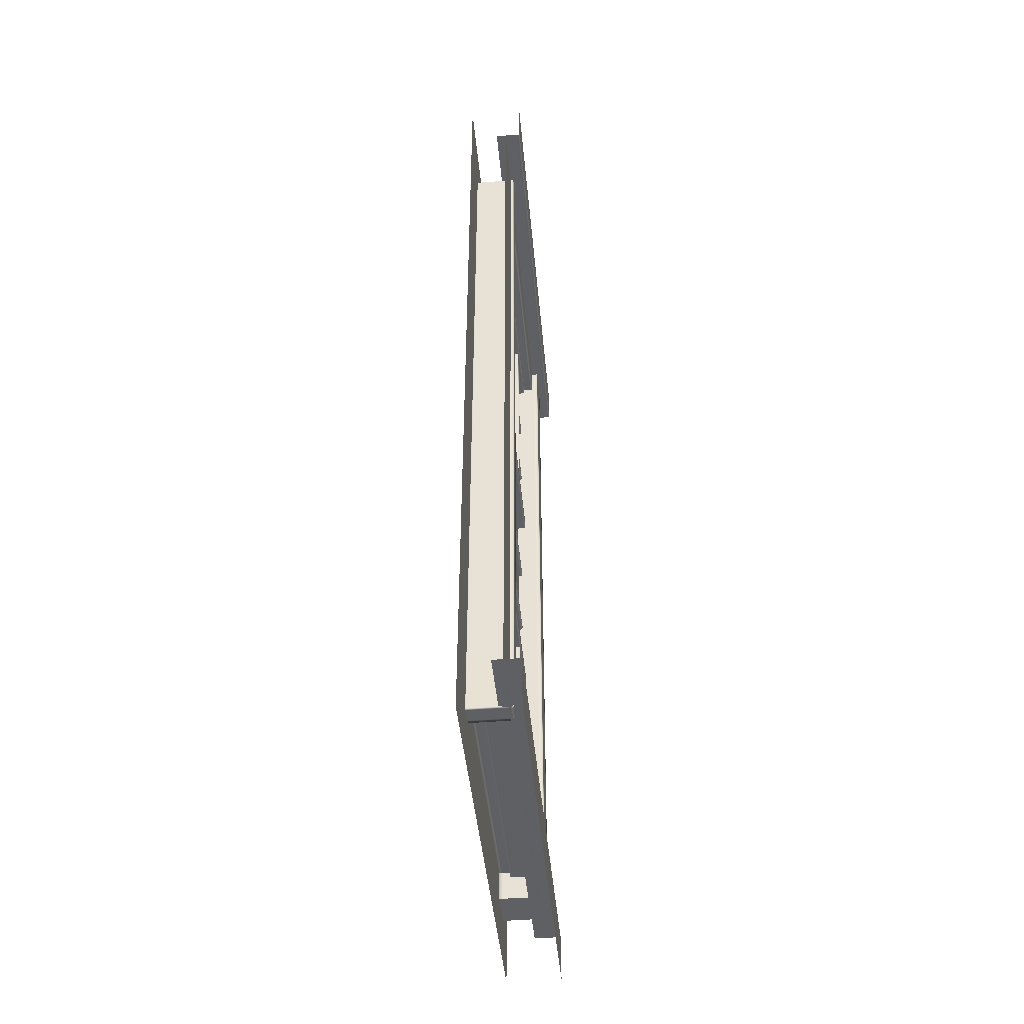
<metadata>
{"format":"obj","ext":"obj","renderer":"f3d","projection":"perspective","resolution":1024,"background":"white","views":[{"elev":-44.8,"azim":5.3,"up":"+Z"}]}
</metadata>
<code>
g default
v -38.93 133.3 -75.38
v -25.63 133.3 -75.38
v -38.93 137.3 -75.38
v -25.63 137.3 -75.38
v -38.93 137.3 -285.1
v -25.63 137.3 -285.1
v -38.93 133.3 -285.1
v -25.63 133.3 -285.1
v -38.93 270 -75.38
v -25.63 270 -75.38
v -38.93 274 -75.38
v -25.63 274 -75.38
v -38.93 274 -285.1
v -25.63 274 -285.1
v -38.93 270 -285.1
v -25.63 270 -285.1
v -50.99 331 -43.32
v -8.98 331 -43.32
v -50.99 367.5 -43.32
v -8.98 367.5 -43.32
v -50.99 367.5 -756.7
v -8.98 367.5 -756.7
v -50.99 331 -756.7
v -8.98 331 -756.7
v -50 0 0
v -14.5 0 -41.58
v -50 400 0
v -14.5 400 -41.58
v -50 400 -800
v -14.5 400 -758.4
v -50 0 -800
v -14.5 0 -758.4
v -23.87 400 -43.32
v 0 400 -43.32
v -23.87 0 -43.32
v 0 0 -43.32
v 0 400 0
v 0 0 0
v -23.87 400 -756.7
v 0 400 -756.7
v -23.87 0 -756.7
v 0 0 -756.7
v 0 400 -800
v 0 0 -800
v -14.5 331.7 -70.32
v -14.5 65.97 -70.32
v -14.5 331.6 -729.7
v -14.5 65.76 -729.7
v -50 331.6 -729.7
v -50 331.7 -70.32
v -50 66.08 -70.32
v -50 65.87 -729.7
v -52.86 56.06 -43.32
v -11.64 56.06 -43.32
v -52.86 75.67 -43.32
v -11.64 75.67 -43.32
v -52.86 75.67 -756.7
v -11.64 75.67 -756.7
v -52.86 56.06 -756.7
v -11.64 56.06 -756.7
v -23.87 367.5 -43.32
v 0 367.5 -43.32
v 0 367.5 0
v -23.87 331 -43.32
v 0 331 -43.32
v 0 331 0
v -23.87 367.5 -756.7
v 0 367.5 -756.7
v 0 367.5 -800
v -23.87 331 -756.7
v 0 331 -756.7
v 0 331 -800
v -40.22 75.67 -65.26
v -24.28 75.67 -65.26
v -40.22 331.7 -65.26
v -24.28 331.7 -65.26
v -40.22 331.7 -75.38
v -24.28 331.7 -75.38
v -40.22 75.67 -75.38
v -24.28 75.67 -75.38
v -40.22 75.67 -724.6
v -24.28 75.67 -724.6
v -40.22 331.7 -724.6
v -24.28 331.7 -724.6
v -40.22 331.7 -734.7
v -24.28 331.7 -734.7
v -40.22 75.67 -734.7
v -24.28 75.67 -734.7
v -40.22 75.67 -504.8
v -24.28 75.67 -504.8
v -40.22 331.7 -504.8
v -24.28 331.7 -504.8
v -40.22 331.7 -514.9
v -24.28 331.7 -514.9
v -40.22 75.67 -514.9
v -24.28 75.67 -514.9
v -40.22 75.67 -285.1
v -24.28 75.67 -285.1
v -40.22 331.7 -285.1
v -24.28 331.7 -285.1
v -40.22 331.7 -295.2
v -24.28 331.7 -295.2
v -40.22 75.67 -295.2
v -24.28 75.67 -295.2
v -35.87 75.67 -219.7
v -29.38 75.67 -219.7
v -35.87 75.67 -215
v -29.38 75.67 -215
v -35.87 331.7 -215
v -29.38 331.7 -215
v -35.87 331.7 -219.7
v -29.38 331.7 -219.7
v -27.7 331.7 -218.2
v -27.7 75.67 -218.2
v -27.7 331.7 -216.4
v -27.7 75.67 -216.4
v -35.87 75.67 -145.4
v -29.38 75.67 -145.4
v -35.87 75.67 -140.7
v -29.38 75.67 -140.7
v -35.87 331.7 -140.7
v -29.38 331.7 -140.7
v -35.87 331.7 -145.4
v -29.38 331.7 -145.4
v -27.7 331.7 -144
v -27.7 75.67 -144
v -27.7 331.7 -142.2
v -27.7 75.67 -142.2
v -35.87 75.67 -439.5
v -29.38 75.67 -439.5
v -35.87 75.67 -434.8
v -29.38 75.67 -434.8
v -35.87 331.7 -434.8
v -29.38 331.7 -434.8
v -35.87 331.7 -439.5
v -29.38 331.7 -439.5
v -27.7 331.7 -438
v -27.7 75.67 -438
v -27.7 331.7 -436.2
v -27.7 75.67 -436.2
v -35.87 75.67 -365.2
v -29.38 75.67 -365.2
v -35.87 75.67 -360.5
v -29.38 75.67 -360.5
v -35.87 331.7 -360.5
v -29.38 331.7 -360.5
v -35.87 331.7 -365.2
v -29.38 331.7 -365.2
v -27.7 331.7 -363.8
v -27.7 75.67 -363.8
v -27.7 331.7 -362
v -27.7 75.67 -362
v -35.87 75.67 -659.3
v -29.38 75.67 -659.3
v -35.87 75.67 -654.6
v -29.38 75.67 -654.6
v -35.87 331.7 -654.6
v -29.38 331.7 -654.6
v -35.87 331.7 -659.3
v -29.38 331.7 -659.3
v -27.7 331.7 -657.8
v -27.7 75.67 -657.8
v -27.7 331.7 -656
v -27.7 75.67 -656
v -35.87 75.67 -585
v -29.38 75.67 -585
v -35.87 75.67 -580.3
v -29.38 75.67 -580.3
v -35.87 331.7 -580.3
v -29.38 331.7 -580.3
v -35.87 331.7 -585
v -29.38 331.7 -585
v -27.7 331.7 -583.6
v -27.7 75.67 -583.6
v -27.7 331.7 -581.8
v -27.7 75.67 -581.8
v -31.67 331.7 -75.38
v -31.67 75.67 -75.38
v -31.67 331.7 -724.6
v -31.67 75.67 -724.6
v -32.58 331.7 -75.38
v -32.58 75.67 -75.38
v -32.58 331.7 -724.6
v -32.58 75.67 -724.6
v -30.46 206 -289.7
v -29.53 204.6 -289.7
v -29.53 202.8 -289.7
v -30.46 201.3 -289.7
v -34.04 201.3 -289.7
v -34.04 206 -289.7
v -34.04 142 -289.7
v -30.46 142 -289.7
v -29.53 140.6 -289.7
v -29.53 138.8 -289.7
v -30.46 137.3 -289.7
v -34.04 137.3 -289.7
v -34.04 270 -289.7
v -30.46 270 -289.7
v -29.53 268.6 -289.7
v -29.53 266.8 -289.7
v -30.46 265.3 -289.7
v -34.04 265.3 -289.7
v -30.46 137.3 -510.3
v -29.53 138.8 -510.3
v -29.53 140.6 -510.3
v -30.46 142 -510.3
v -34.04 142 -510.3
v -34.04 137.3 -510.3
v -30.46 201.3 -510.3
v -29.53 202.8 -510.3
v -29.53 204.6 -510.3
v -30.46 206 -510.3
v -34.04 206 -510.3
v -34.04 201.3 -510.3
v -34.04 265.3 -510.3
v -30.46 265.3 -510.3
v -29.53 266.8 -510.3
v -29.53 268.6 -510.3
v -30.46 270 -510.3
v -34.04 270 -510.3
v -35.87 135.1 -580.3
v -29.38 135.1 -580.3
v -27.7 135.1 -581.8
v -27.7 135.1 -583.6
v -29.38 135.1 -585
v -35.87 135.1 -585
v -35.87 135.1 -654.6
v -29.38 135.1 -654.6
v -27.7 135.1 -656
v -27.7 135.1 -657.8
v -29.38 135.1 -659.3
v -35.87 135.1 -659.3
v -35.87 272.3 -659.3
v -29.38 272.3 -659.3
v -27.7 272.3 -657.8
v -27.7 272.3 -656
v -29.38 272.3 -654.6
v -35.87 272.3 -654.6
v -35.87 272.3 -585
v -29.38 272.3 -585
v -27.7 272.3 -583.6
v -27.7 272.3 -581.8
v -29.38 272.3 -580.3
v -35.87 272.3 -580.3
v -35.87 135.5 -215
v -29.38 135.5 -215
v -27.7 135.5 -216.4
v -27.7 135.5 -218.2
v -29.38 135.5 -219.7
v -35.87 135.5 -219.7
v -35.87 135.5 -140.7
v -29.38 135.5 -140.7
v -27.7 135.5 -142.2
v -27.7 135.5 -144
v -29.38 135.5 -145.4
v -35.87 135.5 -145.4
v -35.87 272.1 -219.7
v -29.38 272.1 -219.7
v -27.7 272.1 -218.2
v -27.7 272.1 -216.4
v -29.38 272.1 -215
v -35.87 272.1 -215
v -35.87 272.1 -145.4
v -29.38 272.1 -145.4
v -27.7 272.1 -144
v -27.7 272.1 -142.2
v -29.38 272.1 -140.7
v -35.87 272.1 -140.7
v -38.93 133.3 -514.9
v -25.63 133.3 -514.9
v -38.93 137.3 -514.9
v -25.63 137.3 -514.9
v -38.93 137.3 -724.6
v -25.63 137.3 -724.6
v -38.93 133.3 -724.6
v -25.63 133.3 -724.6
v -38.93 270 -514.9
v -25.63 270 -514.9
v -38.93 274 -514.9
v -25.63 274 -514.9
v -38.93 274 -724.6
v -25.63 274 -724.6
v -38.93 270 -724.6
v -25.63 270 -724.6
v -31.67 271.2 -75.38
v -31.67 270.7 -724.6
v -32.58 271.2 -75.38
v -32.58 270.7 -724.6
v -31.67 134 -75.38
v -31.67 133.5 -724.6
v -32.58 134 -75.38
v -32.58 133.5 -724.6
v -31.67 331.7 -290.3
v -31.67 75.67 -289.8
v -32.58 331.7 -290.3
v -32.58 75.67 -289.8
v -31.67 271 -290.2
v -32.58 271 -290.2
v -31.67 133.8 -289.9
v -32.58 133.8 -289.9
v -32.58 270.9 -507.7
v -32.58 133.7 -507.5
v -31.67 331.7 -507.8
v -31.67 75.67 -507.4
v -32.58 331.7 -507.8
v -32.58 75.67 -507.4
v -31.67 270.9 -507.7
v -31.67 133.7 -507.5
v -32.25 331.6 -729.7
v -32.25 65.81 -729.7
v -32.25 66.03 -70.32
v -32.25 331.7 -70.32
v -47.25 331 -43.32
v -47.25 331 -756.7
v -47.25 367.5 -756.7
v -47.25 367.5 -43.32
v -12.73 331 -43.32
v -12.73 331 -756.7
v -12.73 367.5 -756.7
v -12.73 367.5 -43.32
v -8.98 334.7 -43.32
v -8.98 334.7 -756.7
v -12.73 334.7 -756.7
v -47.25 334.7 -756.7
v -50.99 334.7 -756.7
v -50.99 334.7 -43.32
v -47.25 334.7 -43.32
v -12.73 334.7 -43.32
v -8.98 363.7 -43.32
v -8.98 363.7 -756.7
v -12.73 363.7 -756.7
v -47.25 363.7 -756.7
v -50.99 363.7 -756.7
v -50.99 363.7 -43.32
v -47.25 363.7 -43.32
v -12.73 363.7 -43.32
v 0 0 -40.16
v 0 331 -40.16
v 0 367.5 -40.16
v 0 400 -40.16
v -2.965 400 -43.32
v -2.965 367.5 -43.32
v -2.965 331 -43.32
v -2.965 0 -43.32
v 0 0 -759.9
v 0 331 -759.9
v 0 367.5 -759.9
v 0 400 -759.9
v -2.917 400 -756.7
v -2.917 367.5 -756.7
v -2.917 331 -756.7
v -2.917 0 -756.7
v -49.15 75.67 -756.7
v -49.15 75.67 -43.32
v -49.15 56.06 -43.32
v -49.15 56.06 -756.7
v -15.35 75.67 -756.7
v -15.35 75.67 -43.32
v -15.35 56.06 -43.32
v -15.35 56.06 -756.7
v -52.86 59.61 -43.32
v -49.15 59.61 -43.32
v -15.35 59.61 -43.32
v -11.64 59.61 -43.32
v -11.64 59.61 -756.7
v -15.35 59.61 -756.7
v -49.15 59.61 -756.7
v -52.86 59.61 -756.7
v -52.86 72.13 -43.32
v -49.15 72.13 -43.32
v -15.35 72.13 -43.32
v -11.64 72.13 -43.32
v -11.64 72.13 -756.7
v -15.35 72.13 -756.7
v -49.15 72.13 -756.7
v -52.86 72.13 -756.7
v -17.93 65.98 -70.32
v -17.93 331.7 -70.32
v -46.97 66.07 -70.32
v -46.97 331.7 -70.32
v -46.8 331.6 -729.7
v -46.8 65.86 -729.7
v -17.43 331.6 -729.7
v -17.43 65.77 -729.7
v -14.5 340.5 -66.59
v -14.5 340.5 -733.4
v -14.5 57.23 -733.4
v -14.5 57.41 -66.59
v -50 335 -66.86
v -50 335 -733.1
v -50 62.63 -733.1
v -50 62.83 -66.86
v -36.86 75.67 -65.26
v -36.86 75.67 -75.38
v -36.86 331.7 -75.38
v -36.86 331.7 -65.26
v -27.64 75.67 -65.26
v -27.64 75.67 -75.38
v -27.64 331.7 -75.38
v -27.64 331.7 -65.26
v -36.86 75.67 -724.6
v -36.86 75.67 -734.7
v -36.86 331.7 -734.7
v -36.86 331.7 -724.6
v -27.64 75.67 -724.6
v -27.64 75.67 -734.7
v -27.64 331.7 -734.7
v -27.64 331.7 -724.6
v -36.86 75.67 -504.8
v -36.86 75.67 -514.9
v -36.86 331.7 -514.9
v -36.86 331.7 -504.8
v -27.64 75.67 -504.8
v -27.64 75.67 -514.9
v -27.64 331.7 -514.9
v -27.64 331.7 -504.8
v -36.86 75.67 -285.1
v -36.86 75.67 -295.2
v -36.86 331.7 -295.2
v -36.86 331.7 -285.1
v -27.64 75.67 -285.1
v -27.64 75.67 -295.2
v -27.64 331.7 -295.2
v -27.64 331.7 -285.1
v -40.22 331.7 -68.64
v -36.86 331.7 -68.64
v -27.64 331.7 -68.64
v -24.28 331.7 -68.64
v -24.28 75.67 -68.64
v -27.64 75.67 -68.64
v -36.86 75.67 -68.64
v -40.22 75.67 -68.64
v -40.22 331.7 -72
v -36.86 331.7 -72
v -27.64 331.7 -72
v -24.28 331.7 -72
v -24.28 75.67 -72
v -27.64 75.67 -72
v -36.86 75.67 -72
v -40.22 75.67 -72
v -40.22 331.7 -728
v -36.86 331.7 -728
v -27.64 331.7 -728
v -24.28 331.7 -728
v -24.28 75.67 -728
v -27.64 75.67 -728
v -36.86 75.67 -728
v -40.22 75.67 -728
v -40.22 331.7 -731.4
v -36.86 331.7 -731.4
v -27.64 331.7 -731.4
v -24.28 331.7 -731.4
v -24.28 75.67 -731.4
v -27.64 75.67 -731.4
v -36.86 75.67 -731.4
v -40.22 75.67 -731.4
v -40.22 331.7 -508.2
v -36.86 331.7 -508.2
v -27.64 331.7 -508.2
v -24.28 331.7 -508.2
v -24.28 75.67 -508.2
v -27.64 75.67 -508.2
v -36.86 75.67 -508.2
v -40.22 75.67 -508.2
v -40.22 331.7 -511.6
v -36.86 331.7 -511.6
v -27.64 331.7 -511.6
v -24.28 331.7 -511.6
v -24.28 75.67 -511.6
v -27.64 75.67 -511.6
v -36.86 75.67 -511.6
v -40.22 75.67 -511.6
v -40.22 331.7 -288.4
v -36.86 331.7 -288.4
v -27.64 331.7 -288.4
v -24.28 331.7 -288.4
v -24.28 75.67 -288.4
v -27.64 75.67 -288.4
v -36.86 75.67 -288.4
v -40.22 75.67 -288.4
v -40.22 331.7 -291.8
v -36.86 331.7 -291.8
v -27.64 331.7 -291.8
v -24.28 331.7 -291.8
v -24.28 75.67 -291.8
v -27.64 75.67 -291.8
v -36.86 75.67 -291.8
v -40.22 75.67 -291.8
v -36.98 133.3 -75.38
v -36.98 133.3 -285.1
v -36.98 137.3 -285.1
v -36.98 137.3 -75.38
v -27.58 133.3 -75.38
v -27.58 133.3 -285.1
v -27.58 137.3 -285.1
v -27.58 137.3 -75.38
v -36.98 270 -75.38
v -36.98 270 -285.1
v -36.98 274 -285.1
v -36.98 274 -75.38
v -27.58 270 -75.38
v -27.58 270 -285.1
v -27.58 274 -285.1
v -27.58 274 -75.38
v -36.98 133.3 -514.9
v -36.98 133.3 -724.6
v -36.98 137.3 -724.6
v -36.98 137.3 -514.9
v -27.58 133.3 -514.9
v -27.58 133.3 -724.6
v -27.58 137.3 -724.6
v -27.58 137.3 -514.9
v -36.98 270 -514.9
v -36.98 270 -724.6
v -36.98 274 -724.6
v -36.98 274 -514.9
v -27.58 270 -514.9
v -27.58 270 -724.6
v -27.58 274 -724.6
v -27.58 274 -514.9
v -38.93 134.8 -75.38
v -36.98 134.8 -75.38
v -27.58 134.8 -75.38
v -25.63 134.8 -75.38
v -25.63 134.8 -285.1
v -27.58 134.8 -285.1
v -36.98 134.8 -285.1
v -38.93 134.8 -285.1
v -38.93 135.8 -75.38
v -36.98 135.8 -75.38
v -27.58 135.8 -75.38
v -25.63 135.8 -75.38
v -25.63 135.8 -285.1
v -27.58 135.8 -285.1
v -36.98 135.8 -285.1
v -38.93 135.8 -285.1
v -38.93 271.5 -75.38
v -36.98 271.5 -75.38
v -27.58 271.5 -75.38
v -25.63 271.5 -75.38
v -25.63 271.5 -285.1
v -27.58 271.5 -285.1
v -36.98 271.5 -285.1
v -38.93 271.5 -285.1
v -38.93 272.5 -75.38
v -36.98 272.5 -75.38
v -27.58 272.5 -75.38
v -25.63 272.5 -75.38
v -25.63 272.5 -285.1
v -27.58 272.5 -285.1
v -36.98 272.5 -285.1
v -38.93 272.5 -285.1
v -38.93 134.8 -514.9
v -36.98 134.8 -514.9
v -27.58 134.8 -514.9
v -25.63 134.8 -514.9
v -25.63 134.8 -724.6
v -27.58 134.8 -724.6
v -36.98 134.8 -724.6
v -38.93 134.8 -724.6
v -38.93 135.8 -514.9
v -36.98 135.8 -514.9
v -27.58 135.8 -514.9
v -25.63 135.8 -514.9
v -25.63 135.8 -724.6
v -27.58 135.8 -724.6
v -36.98 135.8 -724.6
v -38.93 135.8 -724.6
v -38.93 271.5 -514.9
v -36.98 271.5 -514.9
v -27.58 271.5 -514.9
v -25.63 271.5 -514.9
v -25.63 271.5 -724.6
v -27.58 271.5 -724.6
v -36.98 271.5 -724.6
v -38.93 271.5 -724.6
v -38.93 272.5 -514.9
v -36.98 272.5 -514.9
v -27.58 272.5 -514.9
v -25.63 272.5 -514.9
v -25.63 272.5 -724.6
v -27.58 272.5 -724.6
v -36.98 272.5 -724.6
v -38.93 272.5 -724.6
g BuildingE_Wall_Mid_VarB_LOD0 BuildingE_Wall_Mid_VarB_mdl
f 496 531 532 4
f 495 496 4 6
f 533 534 495 6
f 493 494 8 2
f 532 533 6 4
f 536 529 3 5
f 504 547 548 12
f 503 504 12 14
f 549 550 503 14
f 501 502 16 10
f 548 549 14 12
f 552 545 11 13
f 319 320 20 22
f 317 318 24 18
f 329 330 22 20
f 19 21 333 334
f 336 329 20 320
f 22 330 331 319
f 35 64 343 344
f 337 338 66 38
f 349 350 68 40
f 347 348 40 68
f 386 387 32 30
f 26 388 385 28
f 28 385 386 30
f 387 388 26 32
f 389 390 49 50
f 51 52 391 392
f 392 389 50 51
f 390 391 52 49
f 371 372 56 358
f 357 358 56 58
f 58 373 374 357
f 60 54 359 360
f 372 373 58 56
f 57 376 369 55
f 33 341 342 61
f 37 63 339 340
f 61 342 343 64
f 338 339 63 66
f 68 350 351 71
f 346 347 68 71
f 42 71 351 352
f 345 346 71 42
f 48 47 383 384
f 45 46 377 378
f 76 400 397 74
f 399 435 436 78
f 398 399 78 80
f 437 438 398 80
f 78 436 437 80
f 440 433 77 79
f 408 405 82 84
f 407 451 452 86
f 406 407 86 88
f 453 454 406 88
f 452 453 88 86
f 87 456 449 85
f 416 413 90 92
f 415 467 468 94
f 414 415 94 96
f 469 470 414 96
f 468 469 96 94
f 95 472 465 93
f 424 421 98 100
f 423 483 484 102
f 422 423 102 104
f 485 486 422 104
f 484 485 104 102
f 103 488 481 101
f 191 192 206 207
f 195 196 208 203
f 193 194 204 205
f 207 208 196 191
f 194 195 203 204
f 192 193 205 206
f 197 198 219 220
f 215 216 201 202
f 199 200 217 218
f 220 215 202 197
f 200 201 216 217
f 218 219 198 199
f 188 189 214 209
f 209 210 187 188
f 186 187 210 211
f 185 186 211 212
f 190 185 212 213
f 189 190 213 214
f 131 132 134 133
f 135 136 130 129
f 138 137 139 140
f 135 129 131 133
f 130 136 137 138
f 134 132 140 139
f 143 144 146 145
f 147 148 142 141
f 150 149 151 152
f 147 141 143 145
f 142 148 149 150
f 146 144 152 151
f 177 285 297 293
f 181 295 298 287
f 167 168 222 221
f 223 222 168 176
f 174 224 223 176
f 166 225 224 174
f 226 225 166 165
f 221 226 165 167
f 155 156 228 227
f 229 228 156 164
f 162 230 229 164
f 154 231 230 162
f 232 231 154 153
f 227 232 153 155
f 159 160 234 233
f 235 234 160 161
f 236 235 161 163
f 158 237 236 163
f 238 237 158 157
f 159 233 238 157
f 171 172 240 239
f 241 240 172 173
f 242 241 173 175
f 170 243 242 175
f 244 243 170 169
f 171 239 244 169
f 107 108 246 245
f 247 246 108 116
f 114 248 247 116
f 106 249 248 114
f 250 249 106 105
f 245 250 105 107
f 119 120 252 251
f 253 252 120 128
f 126 254 253 128
f 118 255 254 126
f 256 255 118 117
f 251 256 117 119
f 111 112 258 257
f 259 258 112 113
f 260 259 113 115
f 110 261 260 115
f 262 261 110 109
f 111 257 262 109
f 123 124 264 263
f 265 264 124 125
f 266 265 125 127
f 122 267 266 127
f 268 267 122 121
f 123 263 268 121
f 512 563 564 272
f 511 512 272 274
f 565 566 511 274
f 509 510 276 270
f 564 565 274 272
f 568 561 271 273
f 520 579 580 280
f 519 520 280 282
f 581 582 519 282
f 517 518 284 278
f 580 581 282 280
f 584 577 279 281
f 290 308 304 180
f 291 300 296 182
f 293 297 307 303
f 298 295 305 301
f 300 298 301 302
f 294 299 289 178
f 296 300 302 306
f 308 307 297 299
f 304 308 299 294
f 303 307 286 179
f 301 305 183 288
f 306 302 292 184
f 310 309 381 382
f 312 311 379 380
f 23 314 313 17
f 315 332 333 21
f 19 316 315 21
f 334 335 316 19
f 313 314 318 317
f 319 331 332 315
f 315 316 320 319
f 335 336 320 316
f 18 24 322 321
f 323 322 24 318
f 324 323 318 314
f 325 324 314 23
f 326 325 23 17
f 313 327 326 17
f 317 328 327 313
f 18 321 328 317
f 321 322 330 329
f 331 330 322 323
f 332 331 323 324
f 333 332 324 325
f 334 333 325 326
f 326 327 335 334
f 327 328 336 335
f 328 321 329 336
f 36 65 338 337
f 62 339 338 65
f 340 339 62 34
f 342 341 34 62
f 343 342 62 65
f 344 343 65 36
f 44 72 346 345
f 69 347 346 72
f 43 348 347 69
f 39 67 350 349
f 351 350 67 70
f 352 351 70 41
f 55 354 353 57
f 369 370 354 55
f 356 355 53 59
f 353 375 376 57
f 353 354 358 357
f 370 371 358 354
f 360 359 355 356
f 357 374 375 353
f 355 362 361 53
f 359 363 362 355
f 54 364 363 359
f 60 365 364 54
f 366 365 60 360
f 367 366 360 356
f 368 367 356 59
f 361 368 59 53
f 361 362 370 369
f 362 363 371 370
f 363 364 372 371
f 364 365 373 372
f 374 373 365 366
f 375 374 366 367
f 376 375 367 368
f 369 376 368 361
f 378 377 311 312
f 380 379 51 50
f 382 381 49 52
f 384 383 309 310
f 386 385 45 47
f 47 48 387 386
f 46 388 387 48
f 385 388 46 45
f 29 390 389 27
f 31 391 390 29
f 392 391 31 25
f 27 389 392 25
f 79 394 439 440
f 77 395 394 79
f 433 434 395 77
f 393 396 75 73
f 438 439 394 398
f 394 395 399 398
f 395 434 435 399
f 397 400 396 393
f 87 402 455 456
f 85 403 402 87
f 449 450 403 85
f 81 401 404 83
f 454 455 402 406
f 402 403 407 406
f 403 450 451 407
f 404 401 405 408
f 95 410 471 472
f 93 411 410 95
f 465 466 411 93
f 89 409 412 91
f 470 471 410 414
f 410 411 415 414
f 411 466 467 415
f 412 409 413 416
f 103 418 487 488
f 101 419 418 103
f 481 482 419 101
f 97 417 420 99
f 486 487 418 422
f 418 419 423 422
f 419 482 483 423
f 420 417 421 424
f 75 396 426 425
f 427 426 396 400
f 428 427 400 76
f 429 428 76 74
f 397 430 429 74
f 393 431 430 397
f 432 431 393 73
f 73 75 425 432
f 425 426 434 433
f 435 434 426 427
f 436 435 427 428
f 437 436 428 429
f 429 430 438 437
f 430 431 439 438
f 440 439 431 432
f 432 425 433 440
f 83 404 442 441
f 443 442 404 408
f 444 443 408 84
f 82 445 444 84
f 405 446 445 82
f 401 447 446 405
f 448 447 401 81
f 441 448 81 83
f 441 442 450 449
f 451 450 442 443
f 452 451 443 444
f 444 445 453 452
f 445 446 454 453
f 446 447 455 454
f 456 455 447 448
f 449 456 448 441
f 91 412 458 457
f 459 458 412 416
f 460 459 416 92
f 90 461 460 92
f 413 462 461 90
f 409 463 462 413
f 464 463 409 89
f 457 464 89 91
f 457 458 466 465
f 467 466 458 459
f 468 467 459 460
f 460 461 469 468
f 461 462 470 469
f 462 463 471 470
f 472 471 463 464
f 465 472 464 457
f 99 420 474 473
f 475 474 420 424
f 476 475 424 100
f 98 477 476 100
f 421 478 477 98
f 417 479 478 421
f 480 479 417 97
f 473 480 97 99
f 473 474 482 481
f 483 482 474 475
f 484 483 475 476
f 476 477 485 484
f 477 478 486 485
f 478 479 487 486
f 488 487 479 480
f 481 488 480 473
f 7 490 489 1
f 5 491 535 536
f 3 492 491 5
f 529 530 492 3
f 489 490 494 493
f 534 535 491 495
f 491 492 496 495
f 492 530 531 496
f 15 498 497 9
f 13 499 551 552
f 11 500 499 13
f 545 546 500 11
f 497 498 502 501
f 550 551 499 503
f 499 500 504 503
f 500 546 547 504
f 275 506 505 269
f 273 507 567 568
f 271 508 507 273
f 561 562 508 271
f 505 506 510 509
f 566 567 507 511
f 507 508 512 511
f 508 562 563 512
f 283 514 513 277
f 281 515 583 584
f 279 516 515 281
f 577 578 516 279
f 513 514 518 517
f 582 583 515 519
f 515 516 520 519
f 516 578 579 520
f 1 489 522 521
f 523 522 489 493
f 524 523 493 2
f 2 8 525 524
f 494 526 525 8
f 490 527 526 494
f 528 527 490 7
f 7 1 521 528
f 521 522 530 529
f 531 530 522 523
f 532 531 523 524
f 524 525 533 532
f 525 526 534 533
f 526 527 535 534
f 536 535 527 528
f 528 521 529 536
f 9 497 538 537
f 539 538 497 501
f 540 539 501 10
f 10 16 541 540
f 502 542 541 16
f 498 543 542 502
f 544 543 498 15
f 15 9 537 544
f 537 538 546 545
f 547 546 538 539
f 548 547 539 540
f 540 541 549 548
f 541 542 550 549
f 542 543 551 550
f 552 551 543 544
f 544 537 545 552
f 269 505 554 553
f 555 554 505 509
f 556 555 509 270
f 270 276 557 556
f 510 558 557 276
f 506 559 558 510
f 560 559 506 275
f 275 269 553 560
f 553 554 562 561
f 563 562 554 555
f 564 563 555 556
f 556 557 565 564
f 557 558 566 565
f 558 559 567 566
f 568 567 559 560
f 560 553 561 568
f 277 513 570 569
f 571 570 513 517
f 572 571 517 278
f 278 284 573 572
f 518 574 573 284
f 514 575 574 518
f 576 575 514 283
f 283 277 569 576
f 569 570 578 577
f 579 578 570 571
f 580 579 571 572
f 572 573 581 580
f 573 574 582 581
f 574 575 583 582
f 584 583 575 576
f 576 569 577 584

</code>
